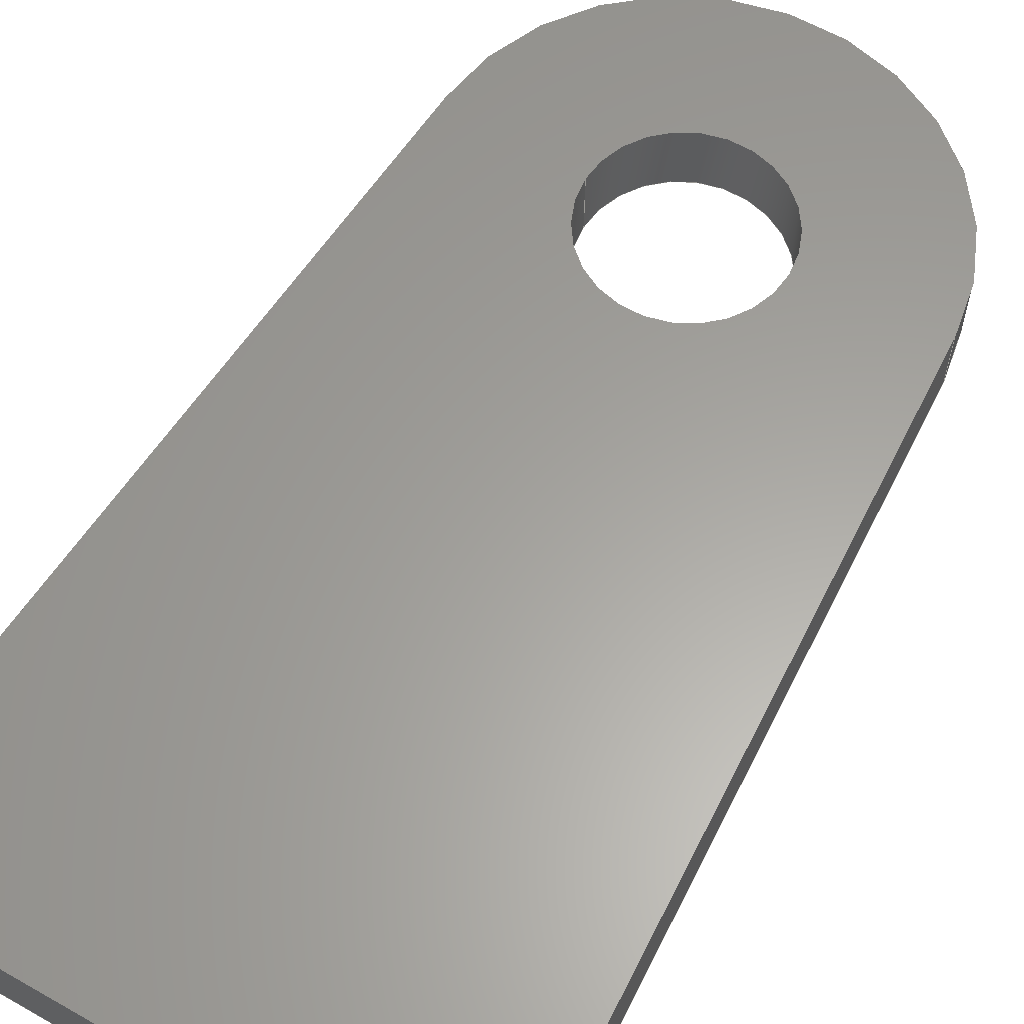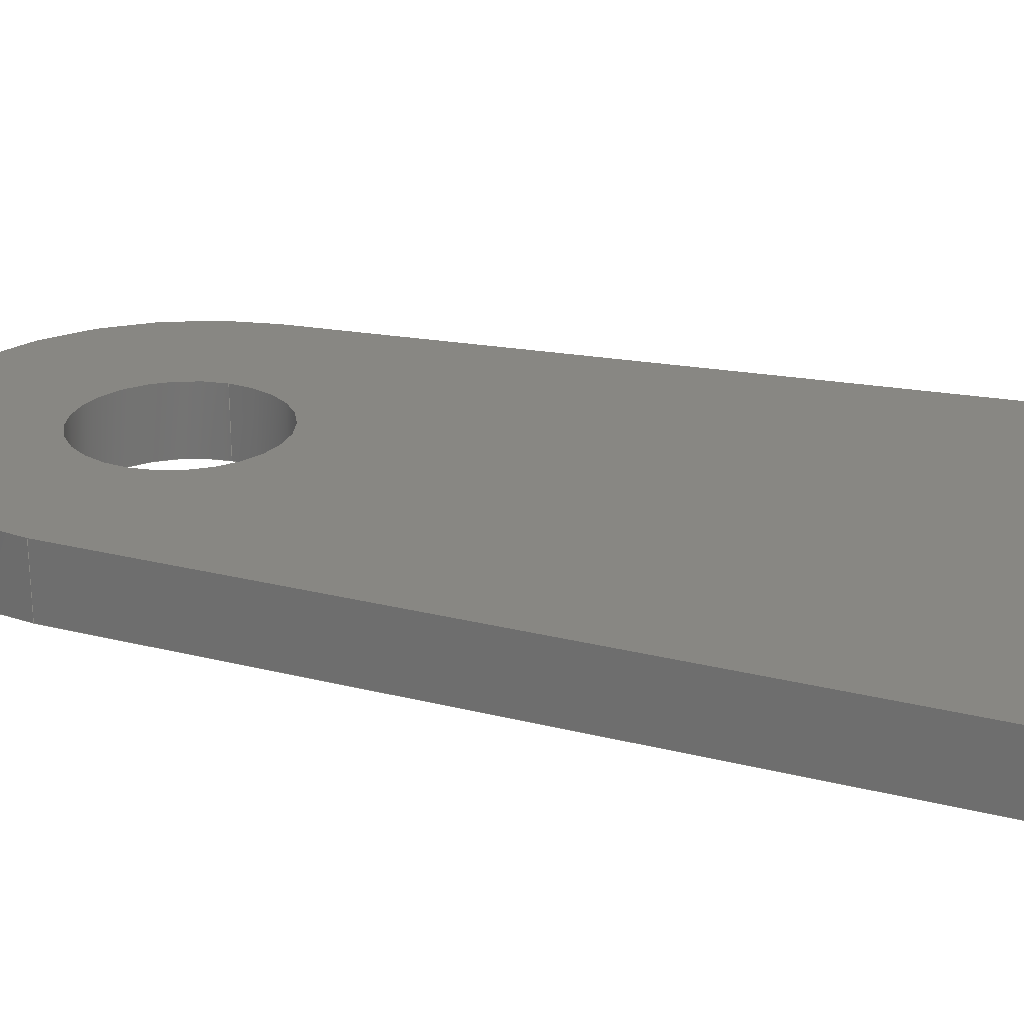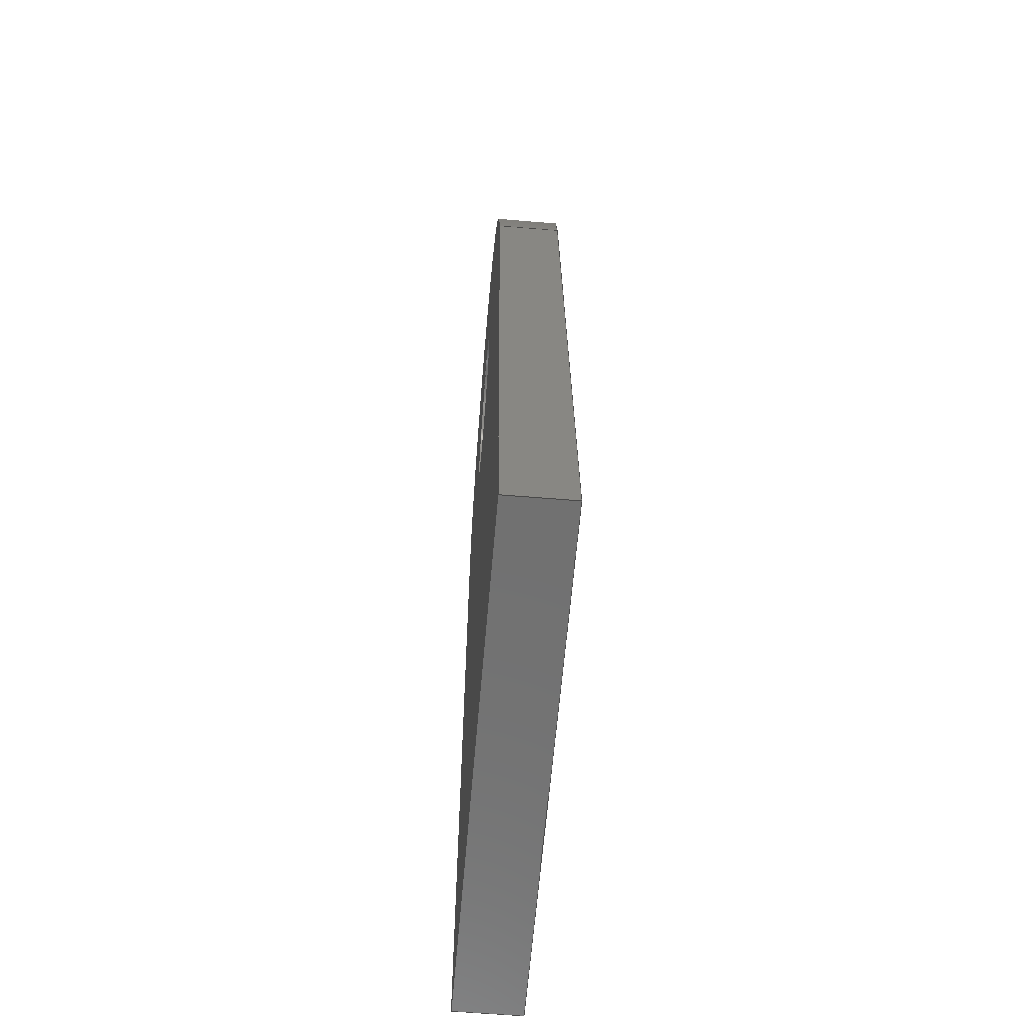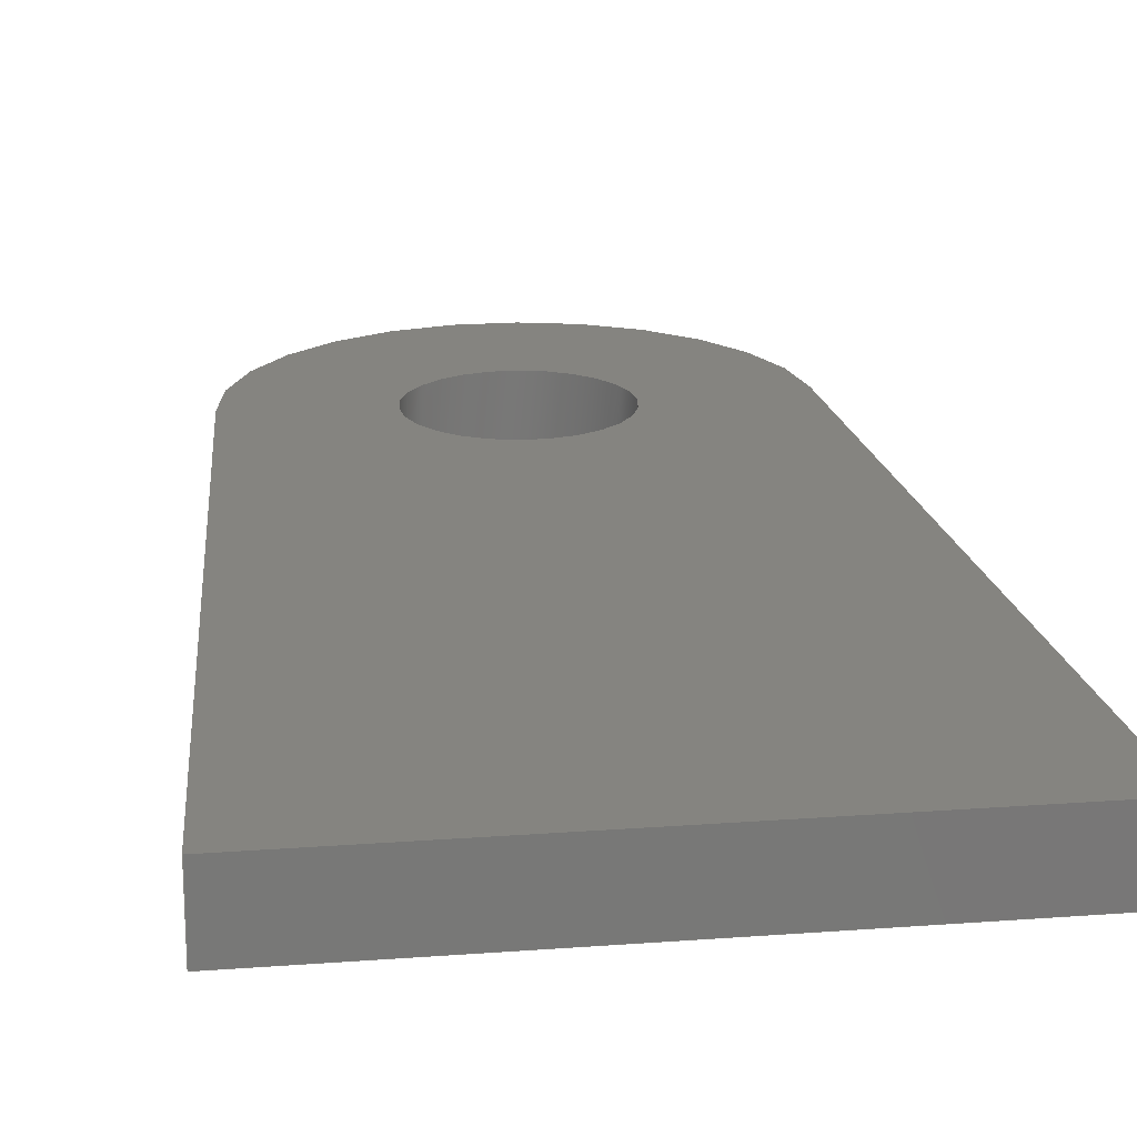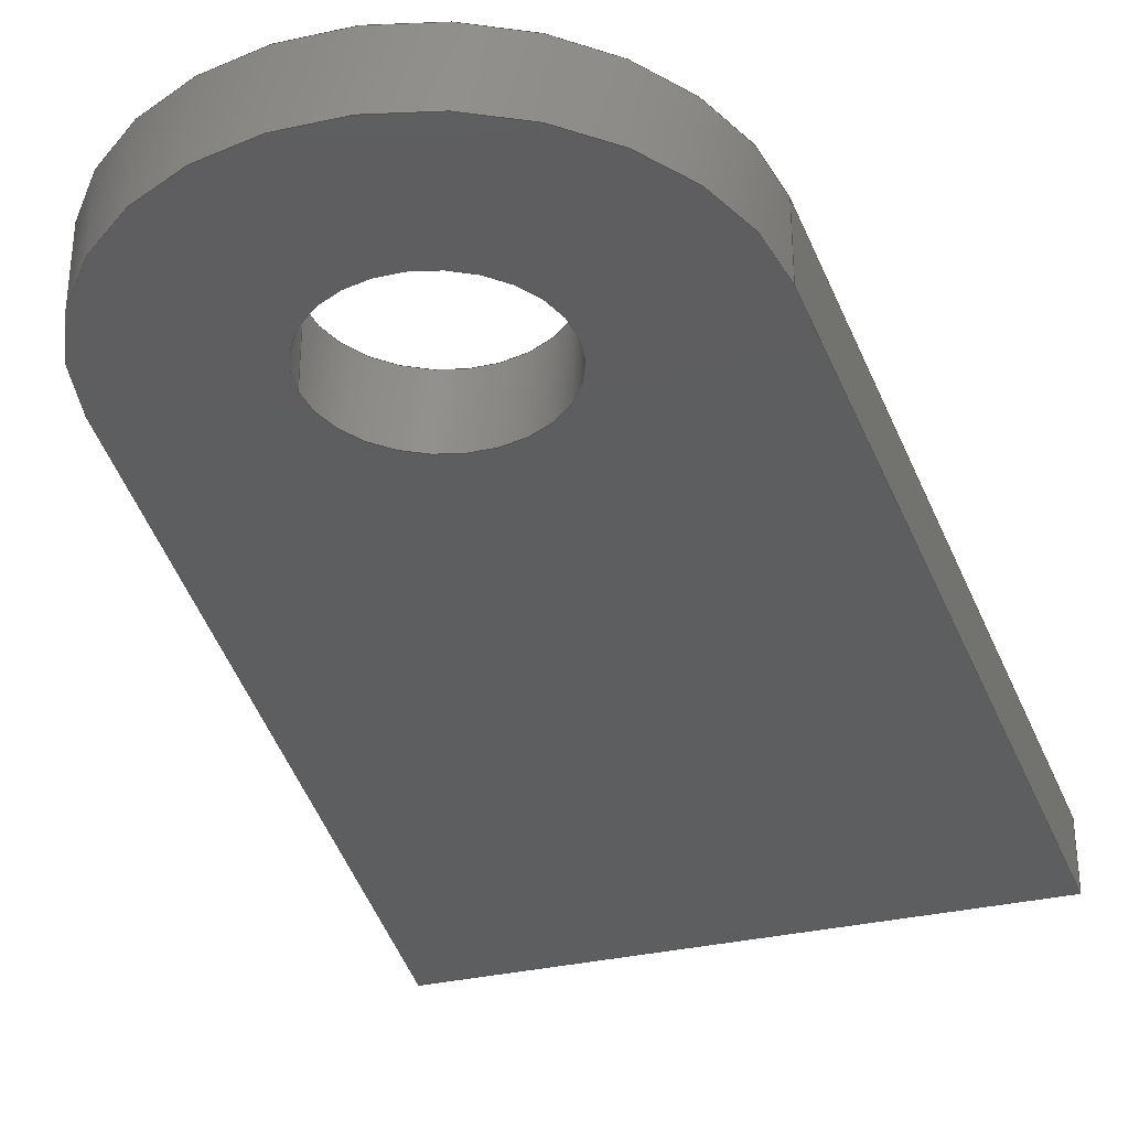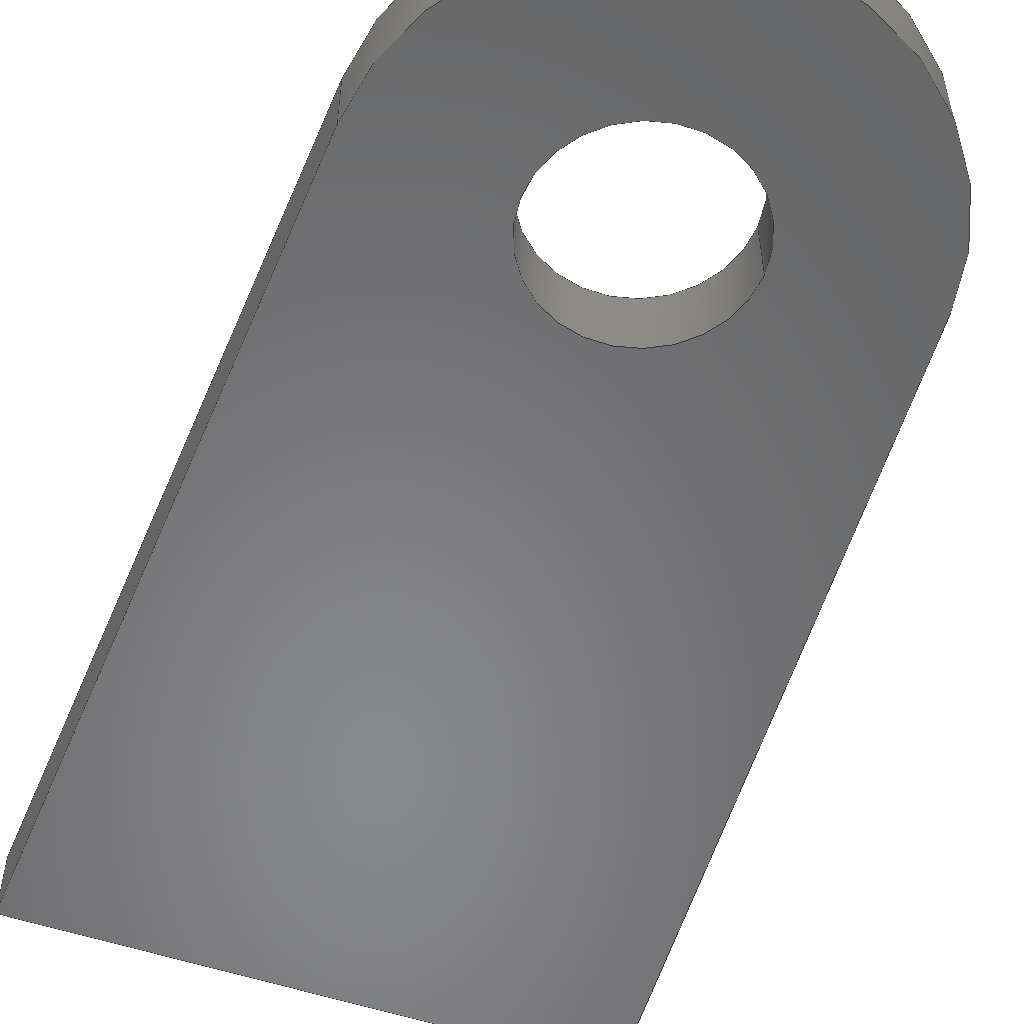
<metadata>
{"format":"iges","ext":"igs","renderer":"f3d","projection":"perspective","resolution":1024,"background":"white","views":[{"elev":61.3,"azim":30.0,"up":"+Z"},{"elev":24.4,"azim":-70.7,"up":"+Z"},{"elev":-62.6,"azim":85.2,"up":"+Y"},{"elev":19.9,"azim":-7.9,"up":"+Z"},{"elev":-34.8,"azim":-163.5,"up":"+Z"},{"elev":-54.7,"azim":160.5,"up":"+Z"}]}
</metadata>
<code>
START RECORD GO HERE.
1H,,1H;,20HCNEXT - IGES PRODUCT,14H3- battery.igs,44HIBM CATIA IGES - CA
TIA Version 5 Release 19 ,27HCATIA Version 5 Release 19 ,32,75,6,75,15,
15Hbracket battery,1,2,2HMM,1000,1,15H2.018e+07,0.001,1e+04,
5HSimba,15HDESKTOP-PK97GB4,11,0,15H2.018e+07,;
     406       1       0       0       0       0       0       000010201
     406       0       0       1      15                               0
     110       2       0       0       0       0       0       001010001
     110       0       0       1       0                               0
     110       3       0       0       0       0       0       001010001
     110       0       0       2       0                               0
     120       5       0       0       0       0       0       001010001
     120       0       0       1       0                               0
     124       6       0       0       0       0       0       001020201
     124       0       0       2       0                               0
     100       8       0       0       0       0       9       001010001
     100       0       0       1       0                               0
     110       9       0       0       0       0       0       001010001
     110       0       0       2       0                               0
     124      11       0       0       0       0       0       001020201
     124       0       0       2       0                               0
     100      13       0       0       0       0      15       001010001
     100       0       0       1       0                               0
     110      14       0       0       0       0       0       001010001
     110       0       0       2       0                               0
     102      16       0       0       0       0       0       001010001
     102       0       0       1       0                               0
     142      17       0       0       0       0       0       001010001
     142       0       0       1       0                               0
     144      18       0       0   10000       0       0       000000000
     144       0       0       1       0                               0
     108      19       0       0       0       0       0       001010001
     108       0       0       2       0                               0
     110      21       0       0       0       0       0       001010001
     110       0       0       1       0                               0
     110      22       0       0       0       0       0       001010001
     110       0       0       1       0                               0
     110      23       0       0       0       0       0       001010001
     110       0       0       1       0                               0
     110      24       0       0       0       0       0       001010001
     110       0       0       2       0                               0
     102      26       0       0       0       0       0       001010001
     102       0       0       1       0                               0
     142      27       0       0       0       0       0       001010001
     142       0       0       1       0                               0
     144      28       0       0   10000       0       0       000000000
     144       0       0       1       0                               0
     108      29       0       0       0       0       0       001010001
     108       0       0       1       0                               0
     110      30       0       0       0       0       0       001010001
     110       0       0       1       0                               0
     110      31       0       0       0       0       0       001010001
     110       0       0       1       0                               0
     110      32       0       0       0       0       0       001010001
     110       0       0       1       0                               0
     110      33       0       0       0       0       0       001010001
     110       0       0       1       0                               0
     102      34       0       0       0       0       0       001010001
     102       0       0       1       0                               0
     142      35       0       0       0       0       0       001010001
     142       0       0       1       0                               0
     144      36       0       0   10000       0       0       000000000
     144       0       0       1       0                               0
     108      37       0       0       0       0       0       001010001
     108       0       0       1       0                               0
     110      38       0       0       0       0       0       001010001
     110       0       0       1       0                               0
     110      39       0       0       0       0       0       001010001
     110       0       0       2       0                               0
     110      41       0       0       0       0       0       001010001
     110       0       0       1       0                               0
     110      42       0       0       0       0       0       001010001
     110       0       0       1       0                               0
     102      43       0       0       0       0       0       001010001
     102       0       0       1       0                               0
     142      44       0       0       0       0       0       001010001
     142       0       0       1       0                               0
     144      45       0       0   10000       0       0       000000000
     144       0       0       1       0                               0
     110      46       0       0       0       0       0       001010001
     110       0       0       1       0                               0
     110      47       0       0       0       0       0       001010001
     110       0       0       1       0                               0
     120      48       0       0       0       0       0       001010001
     120       0       0       1       0                               0
     110      49       0       0       0       0       0       001010001
     110       0       0       1       0                               0
     124      50       0       0       0       0       0       001020201
     124       0       0       2       0                               0
     100      52       0       0       0       0      83       001010001
     100       0       0       1       0                               0
     110      53       0       0       0       0       0       001010001
     110       0       0       1       0                               0
     124      54       0       0       0       0       0       001020201
     124       0       0       1       0                               0
     100      55       0       0       0       0      89       001010001
     100       0       0       1       0                               0
     102      56       0       0       0       0       0       001010001
     102       0       0       1       0                               0
     142      57       0       0       0       0       0       001010001
     142       0       0       1       0                               0
     144      58       0       0   10000       0       0       000000000
     144       0       0       1       0                               0
     110      59       0       0       0       0       0       001010001
     110       0       0       1       0                               0
     110      60       0       0       0       0       0       001010001
     110       0       0       1       0                               0
     120      61       0       0       0       0       0       001010001
     120       0       0       1       0                               0
     110      62       0       0       0       0       0       001010001
     110       0       0       1       0                               0
     124      63       0       0       0       0       0       001020201
     124       0       0       1       0                               0
     100      64       0       0       0       0     107       001010001
     100       0       0       1       0                               0
     110      65       0       0       0       0       0       001010001
     110       0       0       1       0                               0
     124      66       0       0       0       0       0       001020201
     124       0       0       2       0                               0
     100      68       0       0       0       0     113       001010001
     100       0       0       1       0                               0
     102      69       0       0       0       0       0       001010001
     102       0       0       1       0                               0
     142      70       0       0       0       0       0       001010001
     142       0       0       1       0                               0
     144      71       0       0   10000       0       0       000000000
     144       0       0       1       0                               0
     108      72       0       0       0       0       0       001010001
     108       0       0       1       0                               0
     124      73       0       0       0       0       0       001020201
     124       0       0       2       0                               0
     100      75       0       0       0       0     125       001010001
     100       0       0       1       0                               0
     110      76       0       0       0       0       0       001010001
     110       0       0       1       0                               0
     110      77       0       0       0       0       0       001010001
     110       0       0       1       0                               0
     110      78       0       0       0       0       0       001010001
     110       0       0       1       0                               0
     102      79       0       0       0       0       0       001010001
     102       0       0       1       0                               0
     142      80       0       0       0       0       0       001010001
     142       0       0       1       0                               0
     124      81       0       0       0       0       0       001020201
     124       0       0       1       0                               0
     100      82       0       0       0       0     139       001010001
     100       0       0       1       0                               0
     124      83       0       0       0       0       0       001020201
     124       0       0       2       0                               0
     100      85       0       0       0       0     143       001010001
     100       0       0       1       0                               0
     102      86       0       0       0       0       0       001010001
     102       0       0       1       0                               0
     142      87       0       0       0       0       0       001010001
     142       0       0       1       0                               0
     144      88       0       0   10000       0       0       000000000
     144       0       0       1       0                               0
     108      89       0       0       0       0       0       001010001
     108       0       0       1       0                               0
     110      90       0       0       0       0       0       001010001
     110       0       0       1       0                               0
     110      91       0       0       0       0       0       001010001
     110       0       0       1       0                               0
     110      92       0       0       0       0       0       001010001
     110       0       0       1       0                               0
     124      93       0       0       0       0       0       001020201
     124       0       0       2       0                               0
     100      95       0       0       0       0     161       001010001
     100       0       0       1       0                               0
     102      96       0       0       0       0       0       001010001
     102       0       0       1       0                               0
     142      97       0       0       0       0       0       001010001
     142       0       0       1       0                               0
     124      98       0       0       0       0       0       001020201
     124       0       0       1       0                               0
     100      99       0       0       0       0     169       001010001
     100       0       0       1       0                               0
     124     100       0       0       0       0       0       001020201
     124       0       0       2       0                               0
     100     102       0       0       0       0     173       001010001
     100       0       0       1       0                               0
     102     103       0       0       0       0       0       001010001
     102       0       0       1       0                               0
     142     104       0       0       0       0       0       001010001
     142       0       0       1       0                               0
     144     105       0       0   10000       0       0       000000000
     144       0       0       1       0                               0
406,1,15HCorps principal,0,0;                                          1
110,0,0,0.75,0,0,1.75,0,0;                                     3
110,4.992,0.2911,0,4.992,0.2911,1.5,0,       5
0;                                                                     5
120,3,5,0,6.283,0,0;                                           7
124,0.9983,-0.05822,0,0,0.05822,                 9
0.9983,0,0,0,0,1,1.5,0,0;                              9
100,0,0,0,5,0,-4.966,0.5813,0,0;                11
110,-4.992,0.2911,1.5,-4.992,0.2911,0,      13
0,0;                                                                  13
124,-0.9983,0.05822,0,0,0.05822,                15
0.9983,0,0,0,0,-1,0,0,0;                            15
100,0,0,0,5,0,-4.966,0.5813,0,0;                17
110,4.992,0.2911,0,4.992,0.2911,1.5,0,      19
0;                                                                    19
102,4,11,13,17,19,0,0;                                                21
142,0,7,0,21,2,0,0;                                                   23
144,7,1,0,23,0,1,1;                                                   25
108,0.9983,-0.05822,0,-5,0,-6,-17,0,1,0,      27
0;                                                                    27
110,-4.992,0.2911,1.5,-6,-17,1.5,0,0;                 29
110,-6,-17,1.5,-6,-17,0,0,0;                                31
110,-6,-17,0,-4.992,0.2911,0,0,0;                 33
110,-4.992,0.2911,0,-4.992,0.2911,1.5,      35
0,0;                                                                  35
102,4,29,31,33,35,0,0;                                                37
142,0,27,0,37,2,0,0;                                                  39
144,27,1,0,39,0,1,1;                                                  41
108,0,-1,0,17,0,-6,-17,0,1,0,0;                       43
110,-6,-17,1.5,6,-17,1.5,0,0;                                 45
110,6,-17,1.5,6,-17,0,0,0;                                  47
110,6,-17,0,-6,-17,0,0,0;                                 49
110,-6,-17,0,-6,-17,1.5,0,0;                                51
102,4,45,47,49,51,0,0;                                                53
142,0,43,0,53,2,0,0;                                                  55
144,43,1,0,55,0,1,1;                                                  57
108,0.9983,0.05822,0,5,0,6,-17,0,1,0,0;       59
110,6,-17,1.5,4.992,0.2911,1.5,0,0;                   61
110,4.992,0.2911,1.5,4.992,0.2911,0,0,      63
0;                                                                    63
110,4.992,0.2911,0,6,-17,0,0,0;                   65
110,6,-17,0,6,-17,1.5,0,0;                                  67
102,4,61,63,65,67,0,0;                                                69
142,0,59,0,69,2,0,0;                                                  71
144,59,1,0,71,0,1,1;                                                  73
110,0,0,0.75,0,0,1.75,0,0;                                    75
110,-2,2.449e-16,0,-2,2.449e-16,1.5,0,0;          77
120,75,77,0,6.283,0,0;                                        79
110,-2,2.449e-16,1.5,-2,2.449e-16,0,0,0;          81
124,-1,-1.225e-16,0,0,1.225e-16,-1,0,         83
0,0,0,1,0,0,0;                                              83
100,0,0,0,2,0,-2,-2.449e-16,0,0;                   85
110,2,0,0,2,0,1.5,0,0;                                      87
124,1,0,0,0,0,-1,0,0,0,0,-1,1.5,0,0;            89
100,0,0,0,2,0,-2,-2.449e-16,0,0;                   91
102,4,81,85,87,91,0,0;                                                93
142,0,79,0,93,2,0,0;                                                  95
144,79,1,0,95,0,1,1;                                                  97
110,0,0,0.75,0,0,1.75,0,0;                                    99
110,2,0,0,2,0,1.5,0,0;                                     101
120,99,101,0,6.283,0,0;                                      103
110,2,0,1.5,2,0,0,0,0;                                     105
124,1,0,0,0,0,1,0,0,0,0,1,0,0,0;             107
100,0,0,0,2,0,-2,2.449e-16,0,0;                   109
110,-2,2.449e-16,0,-2,2.449e-16,1.5,0,0;         111
124,-1,1.225e-16,0,0,1.225e-16,1,0,0,      113
0,0,-1,1.5,0,0;                                                113
100,0,0,0,2,0,-2,2.449e-16,0,0;                   115
102,4,105,109,111,115,0,0;                                           117
142,0,103,0,117,2,0,0;                                               119
144,103,1,0,119,0,1,1;                                               121
108,0,0,1,0,0,0,0,0,1,0,0;                           123
124,0.9983,-0.05822,0,0,0.05822,               125
0.9983,0,0,0,0,1,0,0,0;                            125
100,0,0,0,5,0,-4.966,0.5813,0,0;               127
110,-4.992,0.2911,0,-6,-17,0,0,0;                129
110,-6,-17,0,6,-17,0,0,0;                                131
110,6,-17,0,4.992,0.2911,0,0,0;                  133
102,4,127,129,131,133,0,0;                                           135
142,0,123,0,135,2,0,0;                                               137
124,1,0,0,0,0,-1,0,0,0,0,-1,0,0,0;           139
100,0,0,0,2,0,-2,-2.449e-16,0,0;                  141
124,-1,1.225e-16,0,0,1.225e-16,1,0,0,      143
0,0,-1,0,0,0;                                                143
100,0,0,0,2,0,-2,2.449e-16,0,0;                   145
102,2,141,145,0,0;                                                   147
142,0,123,0,147,2,0,0;                                               149
144,123,1,1,137,149,0,1,1;                                           151
108,0,0,1,1.5,0,0,0,1.5,1,0,0;                           153
110,4.992,0.2911,1.5,6,-17,1.5,0,0;                  155
110,6,-17,1.5,-6,-17,1.5,0,0;                                157
110,-6,-17,1.5,-4.992,0.2911,1.5,0,0;                159
124,-0.9983,0.05822,0,0,0.05822,               161
0.9983,0,0,0,0,-1,1.5,0,0;                           161
100,0,0,0,5,0,-4.966,0.5813,0,0;               163
102,4,155,157,159,163,0,0;                                           165
142,0,153,0,165,2,0,0;                                               167
124,1,0,0,0,0,1,0,0,0,0,1,1.5,0,0;             169
100,0,0,0,2,0,-2,2.449e-16,0,0;                   171
124,-1,-1.225e-16,0,0,1.225e-16,-1,0,        173
0,0,0,1,1.5,0,0;                                             173
100,0,0,0,2,0,-2,-2.449e-16,0,0;                  175
102,2,171,175,0,0;                                                   177
142,0,153,0,177,2,0,0;                                               179
144,153,1,1,167,179,0,1,1;                                           181
S      1G      4D    182P    105
</code>
